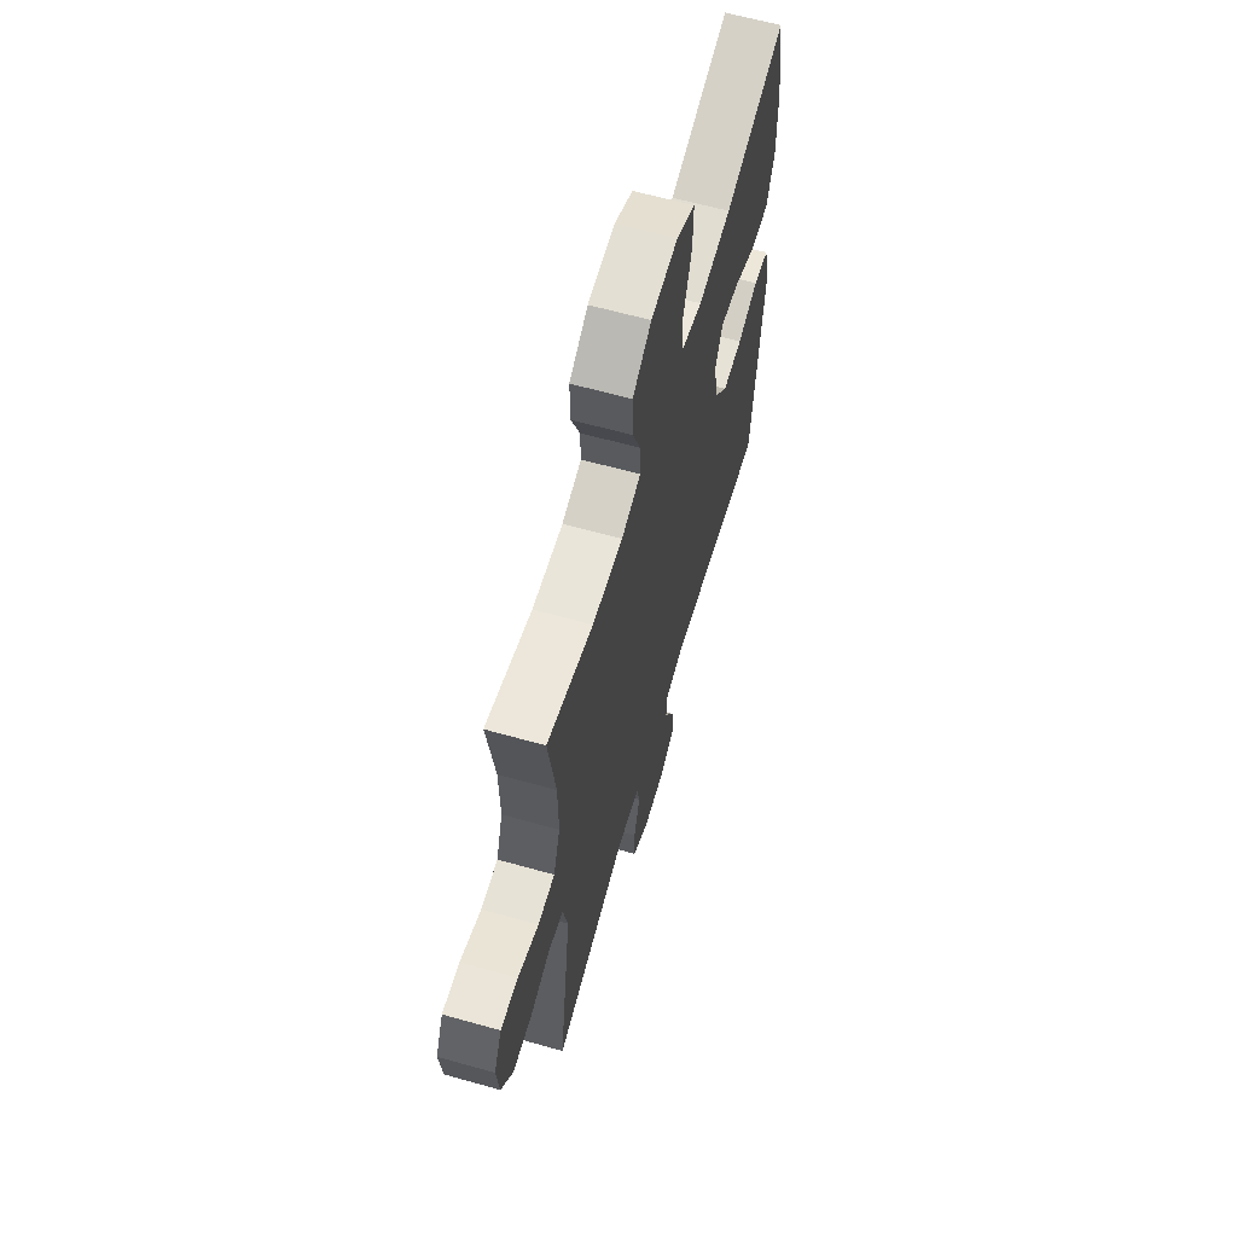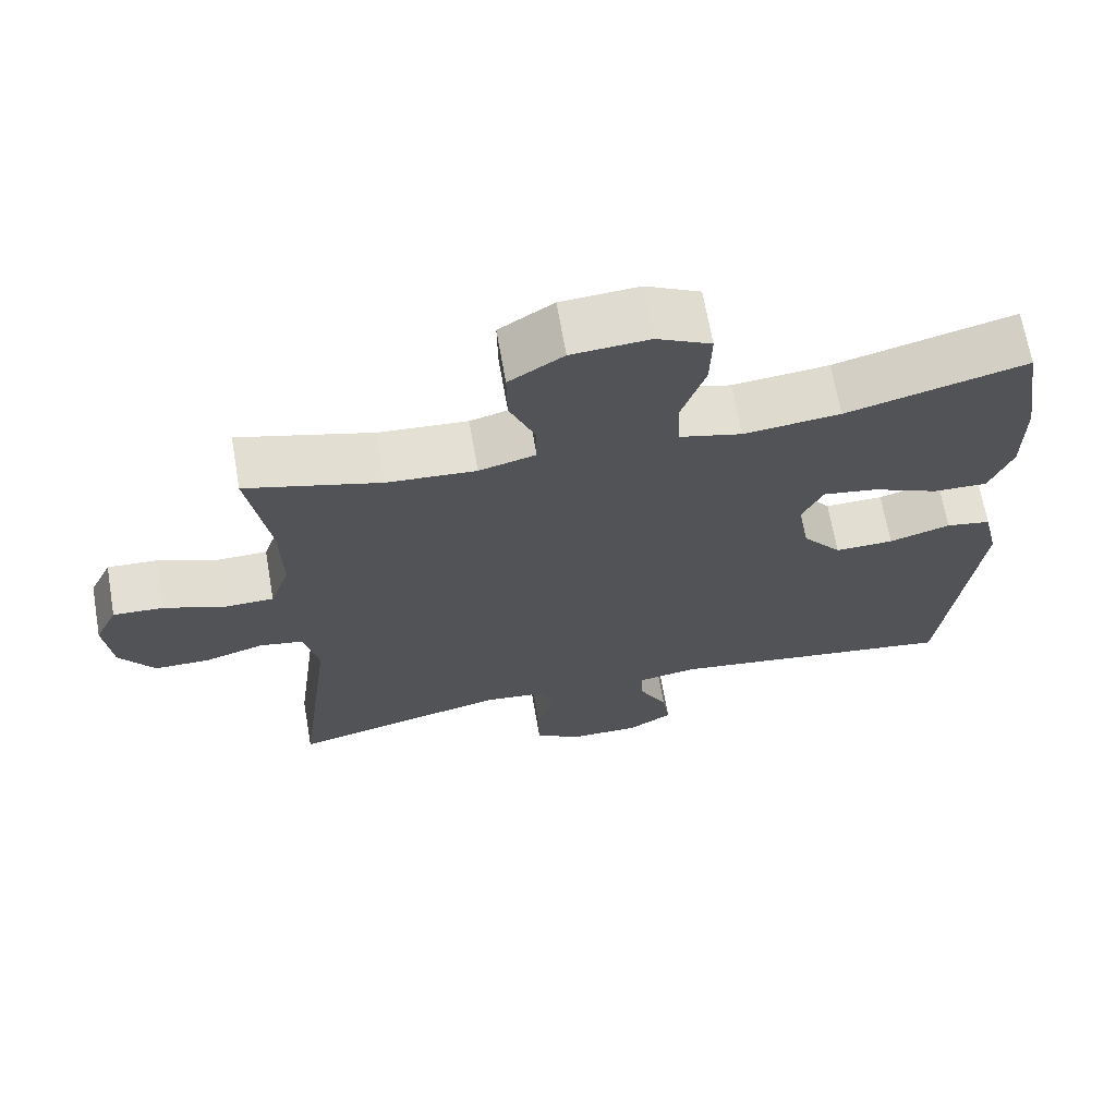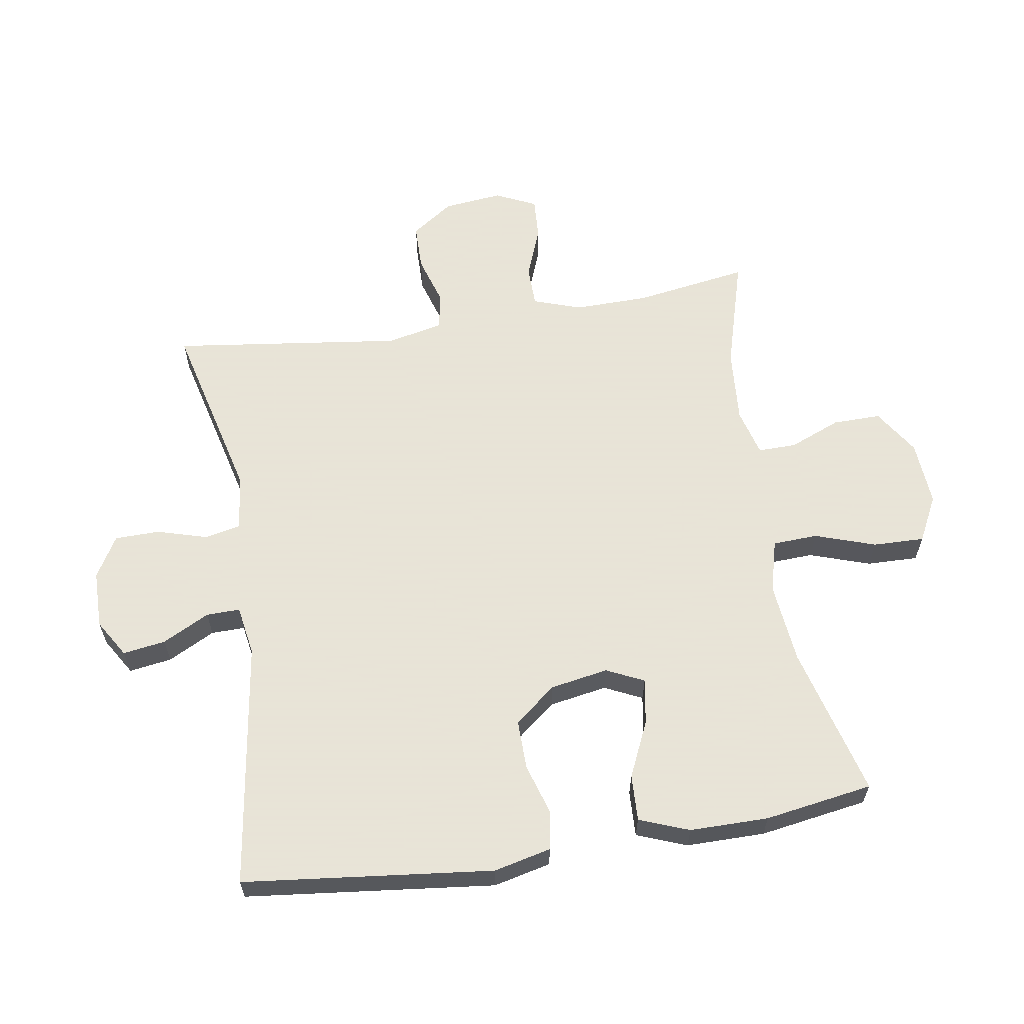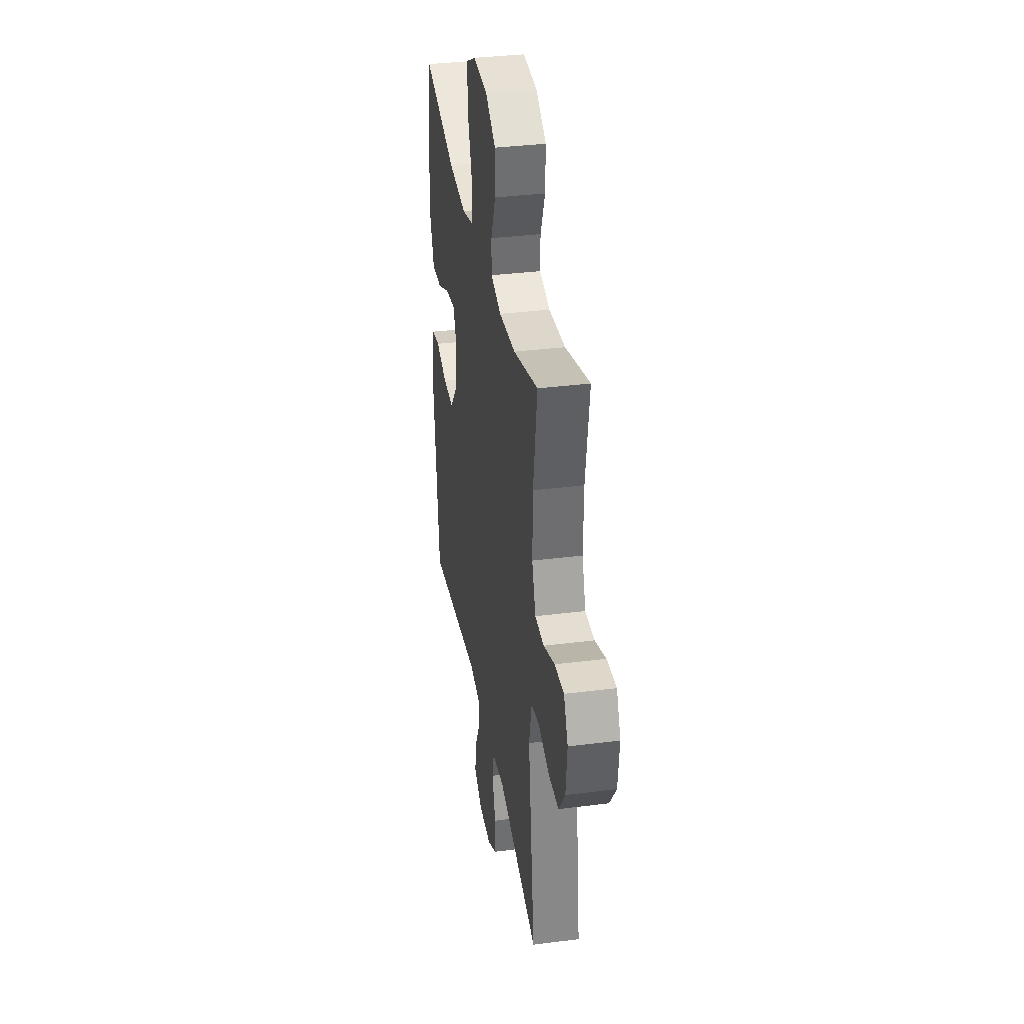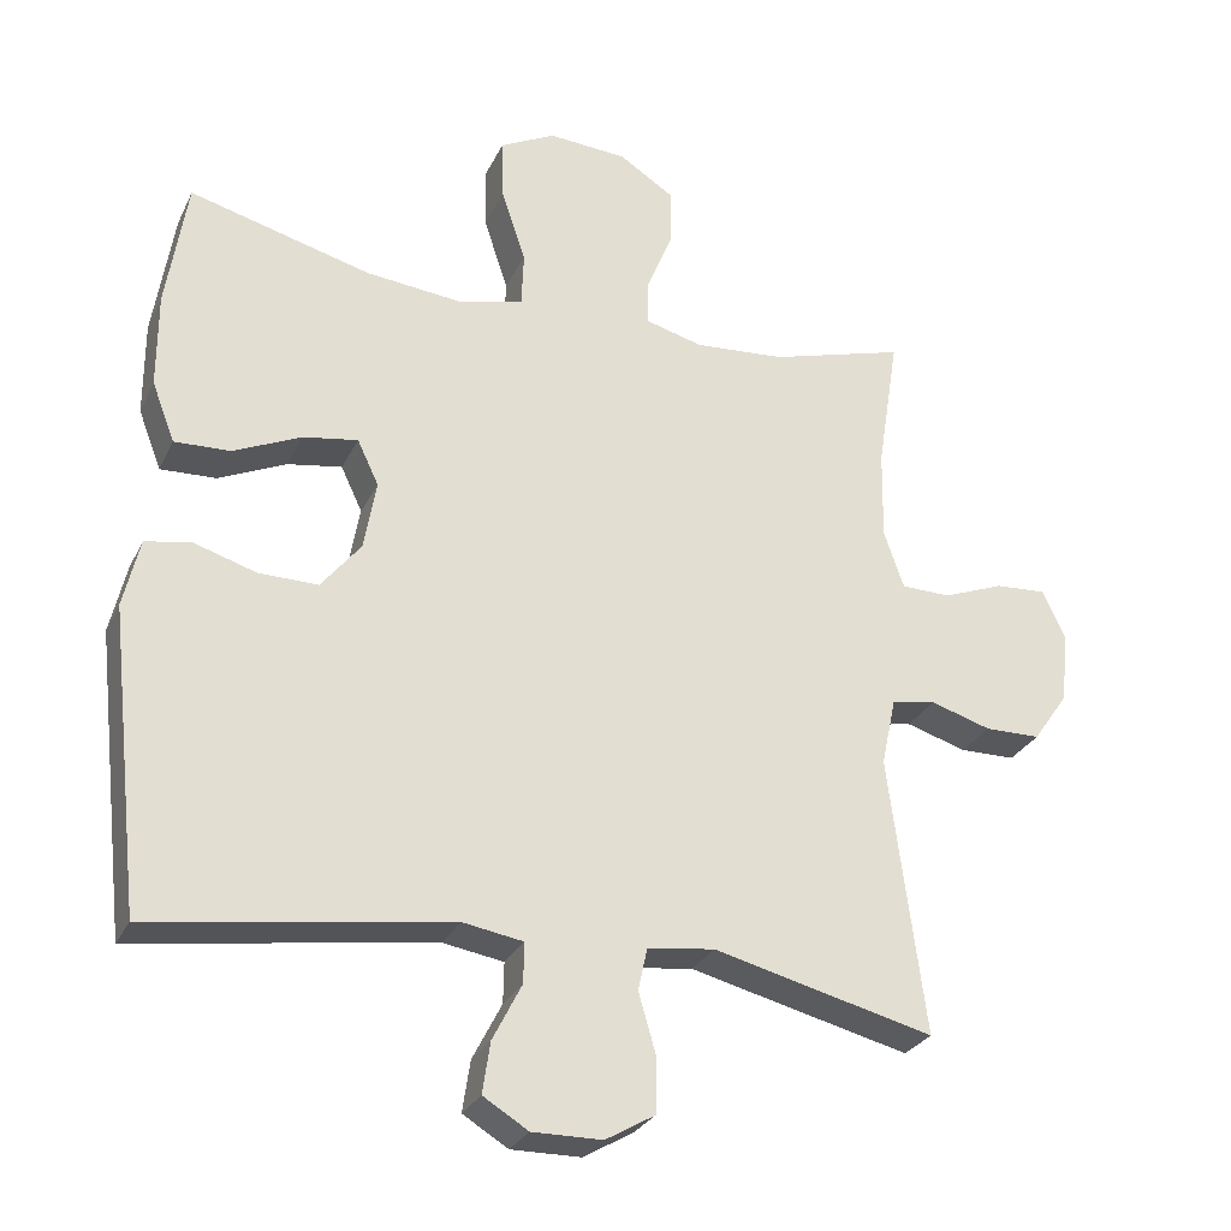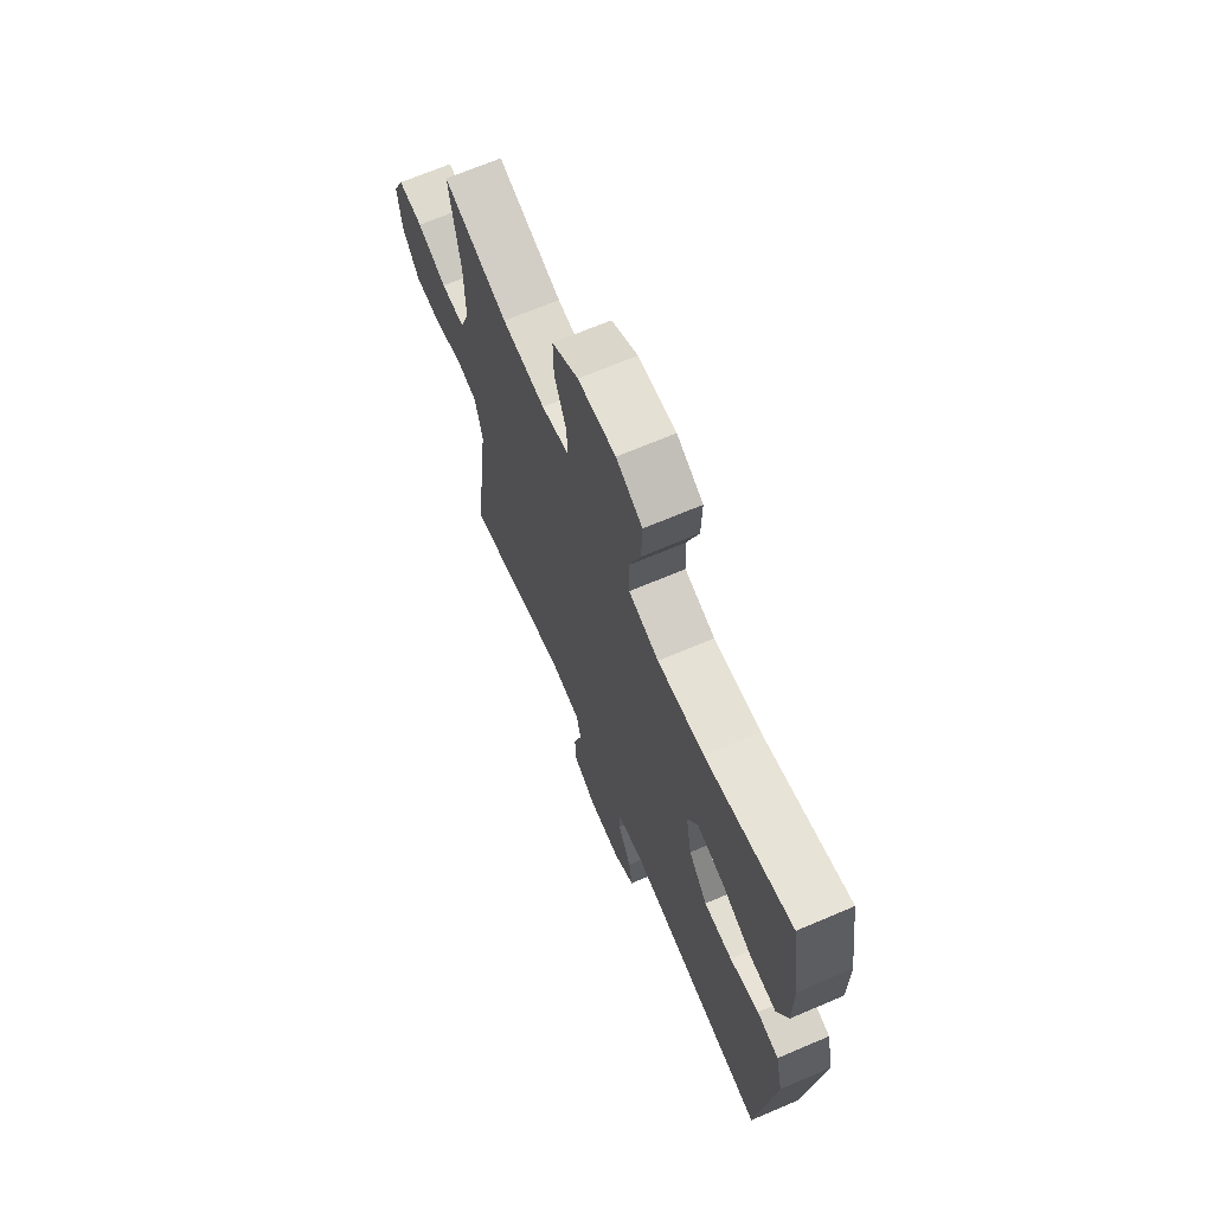
<metadata>
{"format":"obj","ext":"obj","renderer":"f3d","projection":"perspective","resolution":1024,"background":"white","views":[{"elev":62.8,"azim":105.9,"up":"+Z"},{"elev":67.7,"azim":170.1,"up":"+Z"},{"elev":61.4,"azim":-99.1,"up":"+Y"},{"elev":35.1,"azim":80.4,"up":"+Z"},{"elev":-28.1,"azim":-21.7,"up":"+Z"},{"elev":68.3,"azim":-113.1,"up":"+Z"}]}
</metadata>
<code>
v -0.5 0.07 0.5
v -0.262 0.07 0.437
v -0.134 0.07 0.424
v -0.051 0.07 0.446
v -0.048 0.07 0.517
v -0.08 0.07 0.612
v -0.082 0.07 0.693
v -0.01 0.07 0.73
v 0.093 0.07 0.723
v 0.165 0.07 0.677
v 0.164 0.07 0.601
v 0.131 0.07 0.52
v 0.13 0.07 0.46
v 0.205 0.07 0.44
v 0.323 0.07 0.449
v 0.5 0.07 0.5
v 0.472 0.07 0.322
v 0.47 0.07 0.204
v 0.496 0.07 0.128
v 0.561 0.07 0.127
v 0.641 0.07 0.158
v 0.708 0.07 0.162
v 0.738 0.07 0.098
v 0.728 0.07 0.005
v 0.682 0.07 -0.061
v 0.609 0.07 -0.062
v 0.53 0.07 -0.038
v 0.472 0.07 -0.049
v 0.453 0.07 -0.137
v 0.5 0.07 -0.5
v 0.212 0.07 -0.429
v 0.124 0.07 -0.44
v 0.112 0.07 -0.496
v 0.135 0.07 -0.575
v 0.134 0.07 -0.646
v 0.069 0.07 -0.684
v -0.022 0.07 -0.685
v -0.081 0.07 -0.649
v -0.071 0.07 -0.582
v -0.033 0.07 -0.508
v -0.032 0.07 -0.455
v -0.111 0.07 -0.442
v -0.5 0.07 -0.5
v -0.544 0.07 -0.107
v -0.523 0.07 -0.017
v -0.463 0.07 -0.006
v -0.382 0.07 -0.031
v -0.304 0.07 -0.032
v -0.252 0.07 0.033
v -0.236 0.07 0.124
v -0.264 0.07 0.183
v -0.336 0.07 0.171
v -0.424 0.07 0.131
v -0.497 0.07 0.128
v -0.527 0.07 0.206
v -0.527 0.07 0.33
v -0.5 0 0.5
v -0.262 0 0.437
v -0.134 0 0.424
v -0.051 0 0.446
v -0.048 0 0.517
v -0.08 0 0.612
v -0.082 0 0.693
v -0.01 0 0.73
v 0.093 0 0.723
v 0.165 0 0.677
v 0.164 0 0.601
v 0.131 0 0.52
v 0.13 0 0.46
v 0.205 0 0.44
v 0.323 0 0.449
v 0.5 0 0.5
v 0.472 0 0.322
v 0.47 0 0.204
v 0.496 0 0.128
v 0.561 0 0.127
v 0.641 0 0.158
v 0.708 0 0.162
v 0.738 0 0.098
v 0.728 0 0.005
v 0.682 0 -0.061
v 0.609 0 -0.062
v 0.53 0 -0.038
v 0.472 0 -0.049
v 0.453 0 -0.137
v 0.5 0 -0.5
v 0.212 0 -0.429
v 0.124 0 -0.44
v 0.112 0 -0.496
v 0.135 0 -0.575
v 0.134 0 -0.646
v 0.069 0 -0.684
v -0.022 0 -0.685
v -0.081 0 -0.649
v -0.071 0 -0.582
v -0.033 0 -0.508
v -0.032 0 -0.455
v -0.111 0 -0.442
v -0.5 0 -0.5
v -0.544 0 -0.107
v -0.523 0 -0.017
v -0.463 0 -0.006
v -0.382 0 -0.031
v -0.304 0 -0.032
v -0.252 0 0.033
v -0.236 0 0.124
v -0.264 0 0.183
v -0.336 0 0.171
v -0.424 0 0.131
v -0.497 0 0.128
v -0.527 0 0.206
v -0.527 0 0.33
f 56 1 2
f 55 56 2
f 54 55 2
f 53 54 2
f 52 53 2
f 51 52 2 3
f 50 51 3 4
f 49 50 4
f 45 46 47
f 44 45 47
f 43 44 47
f 42 43 47
f 41 42 47 48
f 38 39 40
f 37 38 40
f 36 37 40
f 35 36 40
f 34 35 40
f 33 34 40
f 32 33 40 41
f 41 48 49
f 32 41 49
f 31 32 49
f 25 26 27
f 24 25 27
f 23 24 27
f 22 23 27
f 21 22 27
f 20 21 27
f 19 20 27 28
f 18 19 28 29
f 15 16 17
f 17 18 29
f 15 17 29
f 14 15 29
f 10 11 12
f 9 10 12
f 8 9 12
f 7 8 12
f 6 7 12
f 5 6 12
f 4 5 12 13
f 30 31 49
f 29 30 49
f 14 29 49
f 13 14 49
f 4 13 49
f 58 57 112
f 58 112 111
f 58 111 110
f 58 110 109
f 58 109 108
f 59 58 108 107
f 60 59 107 106
f 60 106 105
f 103 102 101
f 103 101 100
f 103 100 99
f 103 99 98
f 104 103 98 97
f 96 95 94
f 96 94 93
f 96 93 92
f 96 92 91
f 96 91 90
f 96 90 89
f 97 96 89 88
f 105 104 97
f 105 97 88
f 105 88 87
f 83 82 81
f 83 81 80
f 83 80 79
f 83 79 78
f 83 78 77
f 83 77 76
f 84 83 76 75
f 85 84 75 74
f 73 72 71
f 85 74 73
f 85 73 71
f 85 71 70
f 68 67 66
f 68 66 65
f 68 65 64
f 68 64 63
f 68 63 62
f 68 62 61
f 69 68 61 60
f 105 87 86
f 105 86 85
f 105 85 70
f 105 70 69
f 105 69 60
f 1 57 58 2
f 2 58 59 3
f 3 59 60 4
f 4 60 61 5
f 5 61 62 6
f 6 62 63 7
f 7 63 64 8
f 8 64 65 9
f 9 65 66 10
f 10 66 67 11
f 11 67 68 12
f 12 68 69 13
f 13 69 70 14
f 14 70 71 15
f 15 71 72 16
f 16 72 73 17
f 17 73 74 18
f 18 74 75 19
f 19 75 76 20
f 20 76 77 21
f 21 77 78 22
f 22 78 79 23
f 23 79 80 24
f 24 80 81 25
f 25 81 82 26
f 26 82 83 27
f 27 83 84 28
f 28 84 85 29
f 29 85 86 30
f 30 86 87 31
f 31 87 88 32
f 32 88 89 33
f 33 89 90 34
f 34 90 91 35
f 35 91 92 36
f 36 92 93 37
f 37 93 94 38
f 38 94 95 39
f 39 95 96 40
f 40 96 97 41
f 41 97 98 42
f 42 98 99 43
f 43 99 100 44
f 44 100 101 45
f 45 101 102 46
f 46 102 103 47
f 47 103 104 48
f 48 104 105 49
f 49 105 106 50
f 50 106 107 51
f 51 107 108 52
f 52 108 109 53
f 53 109 110 54
f 54 110 111 55
f 55 111 112 56
f 56 112 57 1

</code>
